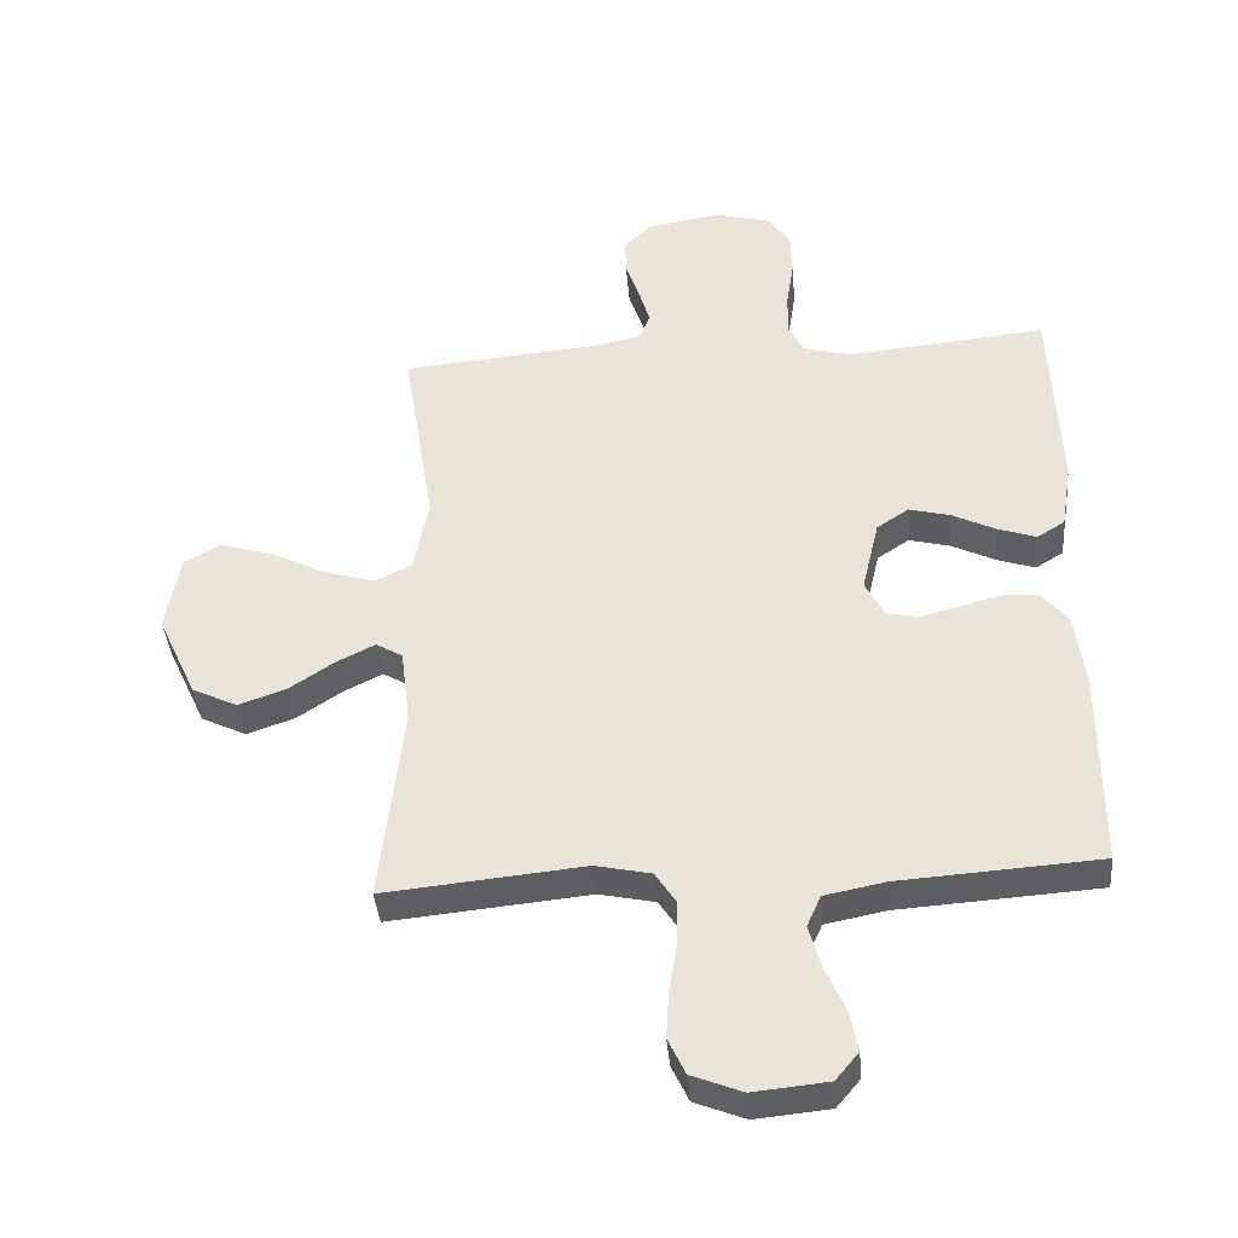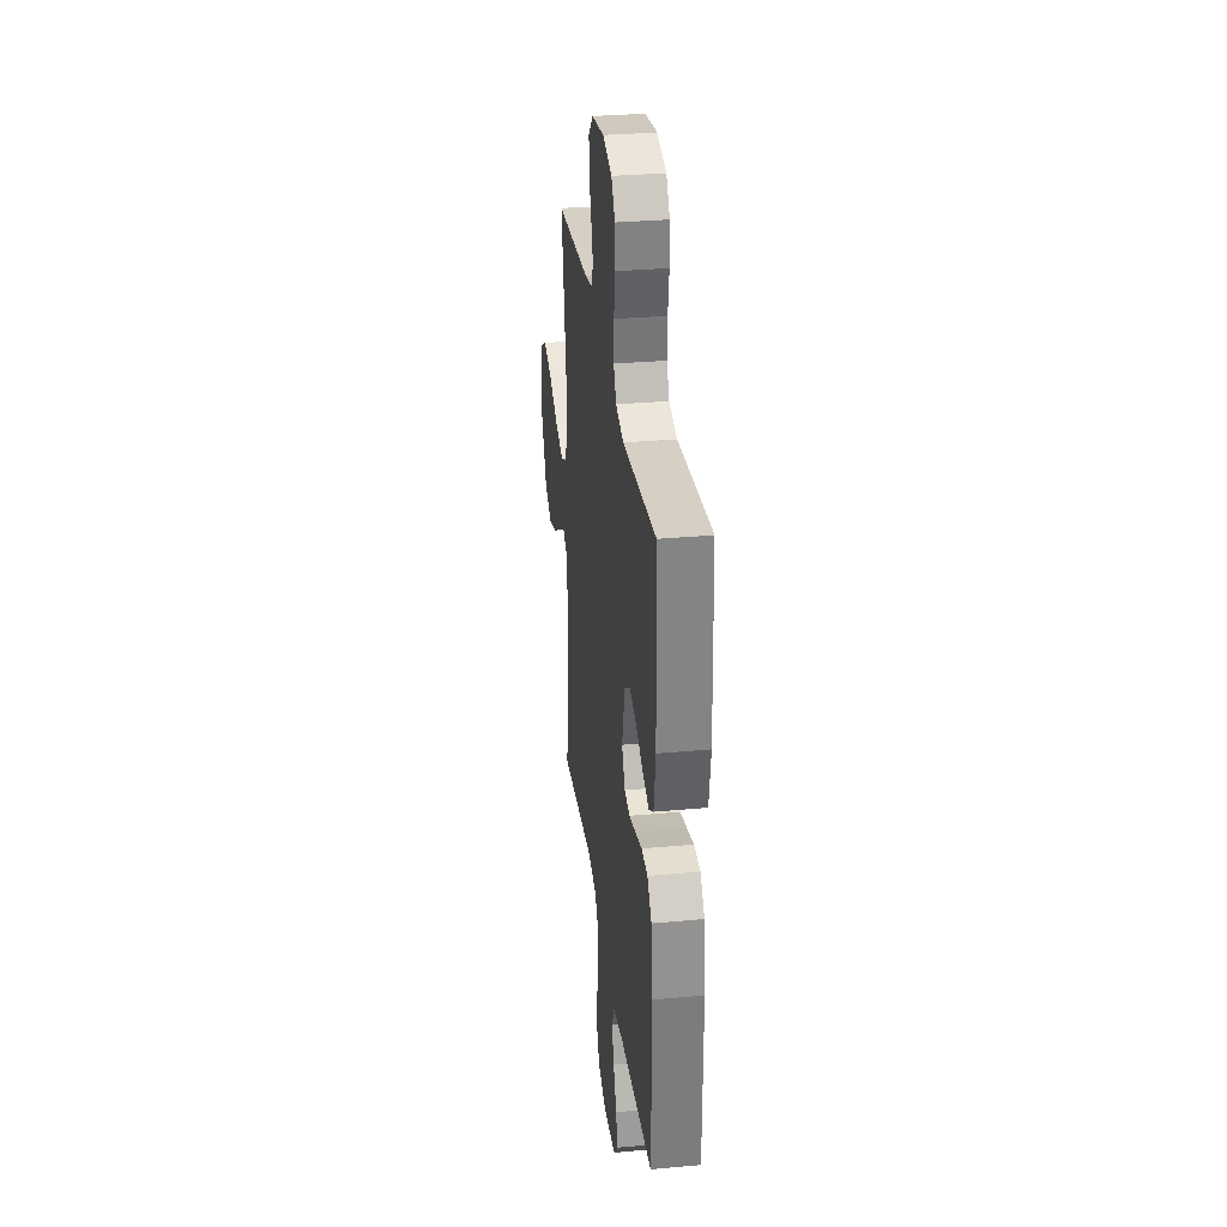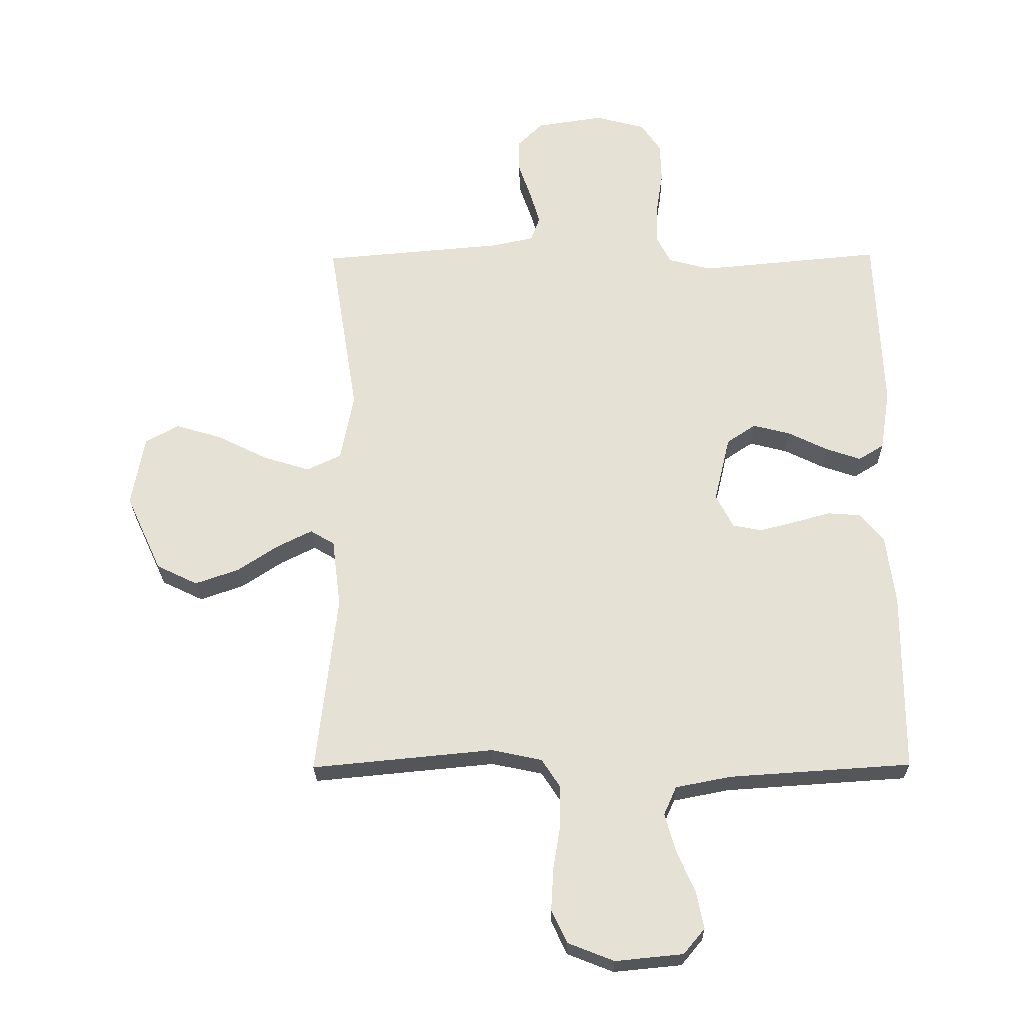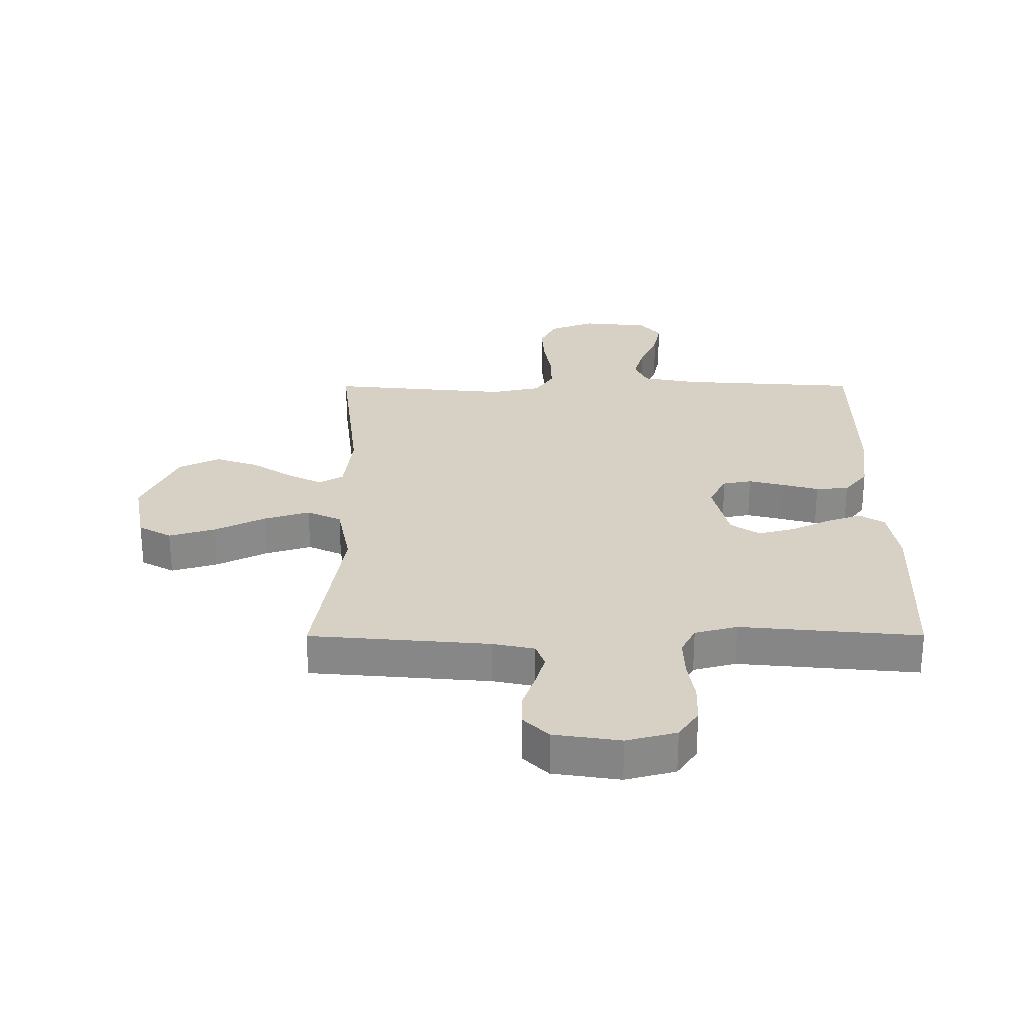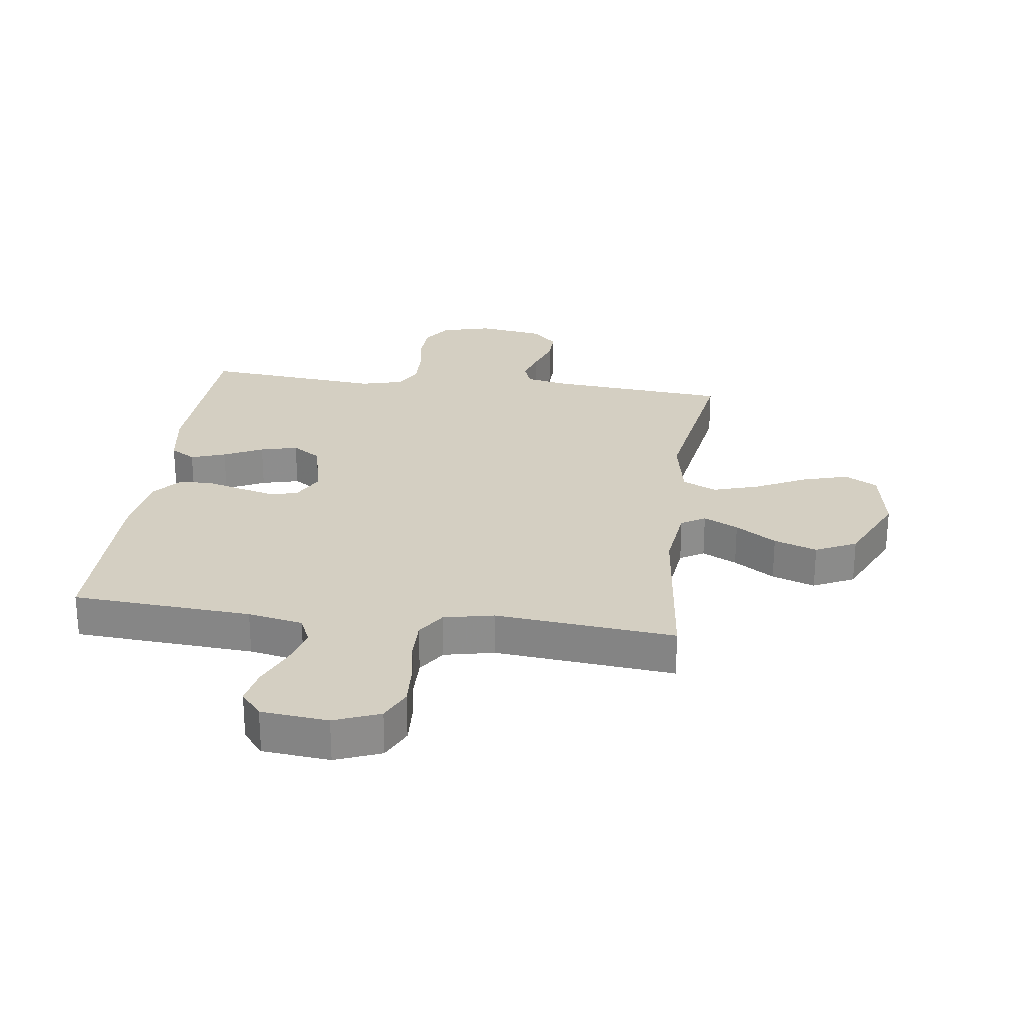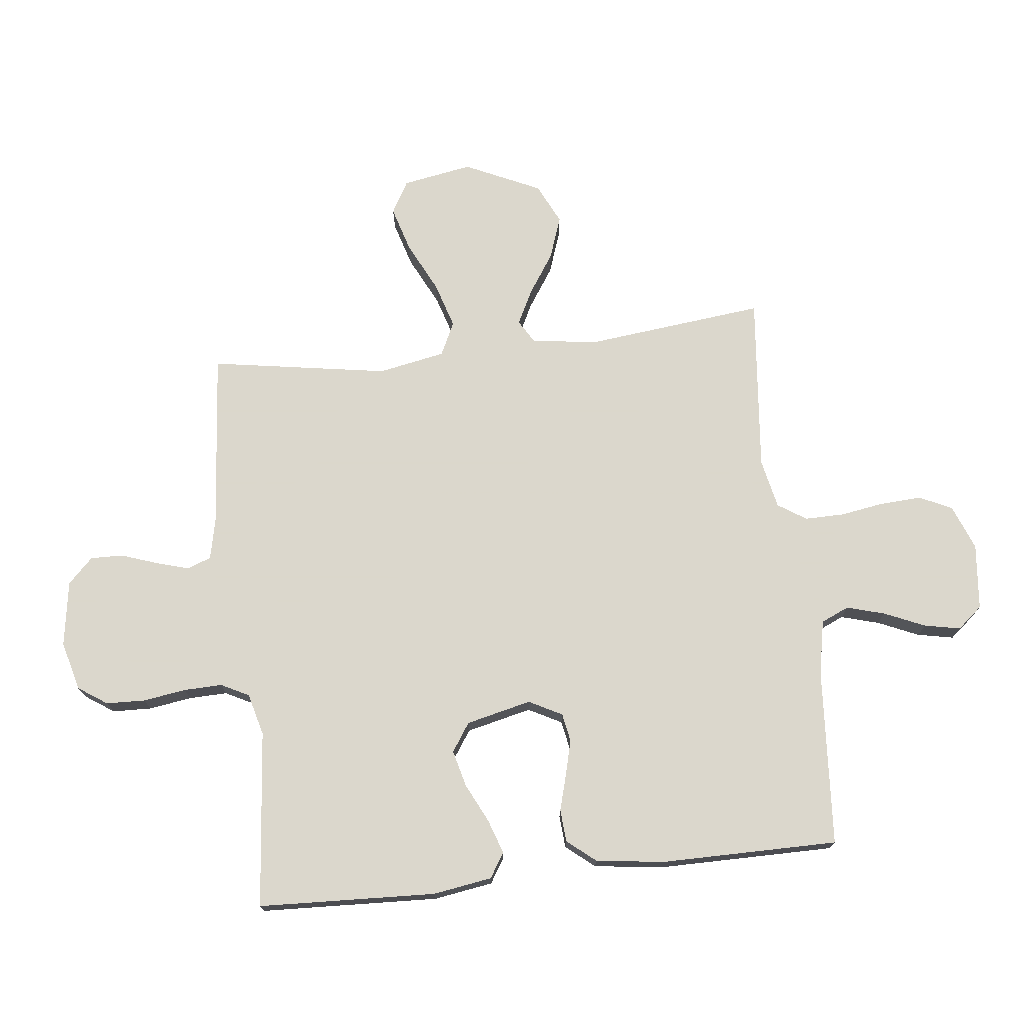
<metadata>
{"format":"obj","ext":"obj","renderer":"f3d","projection":"perspective","resolution":1024,"background":"white","views":[{"elev":-39.4,"azim":4.9,"up":"+Z"},{"elev":31.4,"azim":82.6,"up":"+Z"},{"elev":-25.5,"azim":0.8,"up":"+Z"},{"elev":27.0,"azim":-0.1,"up":"+Y"},{"elev":25.8,"azim":-172.4,"up":"+Y"},{"elev":73.4,"azim":83.7,"up":"+Y"}]}
</metadata>
<code>
v 0.5 0.07 0.5
v 0.512 0.07 0.2
v 0.496 0.07 0.1
v 0.454 0.07 0.074
v 0.396 0.07 0.094
v 0.331 0.07 0.126
v 0.269 0.07 0.142
v 0.221 0.07 0.11
v 0.195 0.07 0
v 0.224 0.07 -0.056
v 0.272 0.07 -0.065
v 0.331 0.07 -0.05
v 0.392 0.07 -0.033
v 0.447 0.07 -0.037
v 0.486 0.07 -0.085
v 0.501 0.07 -0.2
v 0.5 0.07 -0.5
v 0.2 0.07 -0.52
v 0.108 0.07 -0.538
v 0.087 0.07 -0.585
v 0.105 0.07 -0.649
v 0.135 0.07 -0.718
v 0.147 0.07 -0.779
v 0.112 0.07 -0.821
v 0 0.07 -0.832
v -0.076 0.07 -0.802
v -0.102 0.07 -0.747
v -0.098 0.07 -0.677
v -0.086 0.07 -0.604
v -0.085 0.07 -0.537
v -0.116 0.07 -0.489
v -0.2 0.07 -0.471
v -0.5 0.07 -0.5
v -0.466 0.07 -0.2
v -0.48 0.07 -0.086
v -0.52 0.07 -0.062
v -0.578 0.07 -0.091
v -0.646 0.07 -0.136
v -0.718 0.07 -0.161
v -0.786 0.07 -0.128
v -0.845 0.07 0
v -0.824 0.07 0.118
v -0.769 0.07 0.149
v -0.692 0.07 0.126
v -0.608 0.07 0.084
v -0.531 0.07 0.06
v -0.474 0.07 0.087
v -0.452 0.07 0.2
v -0.5 0.07 0.5
v -0.2 0.07 0.526
v -0.13 0.07 0.541
v -0.115 0.07 0.582
v -0.131 0.07 0.637
v -0.152 0.07 0.698
v -0.153 0.07 0.753
v -0.111 0.07 0.795
v 0 0.07 0.812
v 0.083 0.07 0.79
v 0.116 0.07 0.741
v 0.118 0.07 0.675
v 0.107 0.07 0.603
v 0.105 0.07 0.538
v 0.129 0.07 0.491
v 0.2 0.07 0.472
v 0.5 0 0.5
v 0.512 0 0.2
v 0.496 0 0.1
v 0.454 0 0.074
v 0.396 0 0.094
v 0.331 0 0.126
v 0.269 0 0.142
v 0.221 0 0.11
v 0.195 0 0
v 0.224 0 -0.056
v 0.272 0 -0.065
v 0.331 0 -0.05
v 0.392 0 -0.033
v 0.447 0 -0.037
v 0.486 0 -0.085
v 0.501 0 -0.2
v 0.5 0 -0.5
v 0.2 0 -0.52
v 0.108 0 -0.538
v 0.087 0 -0.585
v 0.105 0 -0.649
v 0.135 0 -0.718
v 0.147 0 -0.779
v 0.112 0 -0.821
v 0 0 -0.832
v -0.076 0 -0.802
v -0.102 0 -0.747
v -0.098 0 -0.677
v -0.086 0 -0.604
v -0.085 0 -0.537
v -0.116 0 -0.489
v -0.2 0 -0.471
v -0.5 0 -0.5
v -0.466 0 -0.2
v -0.48 0 -0.086
v -0.52 0 -0.062
v -0.578 0 -0.091
v -0.646 0 -0.136
v -0.718 0 -0.161
v -0.786 0 -0.128
v -0.845 0 0
v -0.824 0 0.118
v -0.769 0 0.149
v -0.692 0 0.126
v -0.608 0 0.084
v -0.531 0 0.06
v -0.474 0 0.087
v -0.452 0 0.2
v -0.5 0 0.5
v -0.2 0 0.526
v -0.13 0 0.541
v -0.115 0 0.582
v -0.131 0 0.637
v -0.152 0 0.698
v -0.153 0 0.753
v -0.111 0 0.795
v 0 0 0.812
v 0.083 0 0.79
v 0.116 0 0.741
v 0.118 0 0.675
v 0.107 0 0.603
v 0.105 0 0.538
v 0.129 0 0.491
v 0.2 0 0.472
f 58 59 60 61
f 58 61 62
f 57 58 62
f 56 57 62
f 53 54 55 56
f 52 53 56 62
f 51 52 62 63
f 48 49 50
f 47 48 50 51
f 42 43 44 45
f 42 45 46
f 41 42 46
f 40 41 46
f 37 38 39 40
f 36 37 40 46
f 35 36 46 47
f 32 33 34
f 31 32 34 35
f 26 27 28 29
f 26 29 30
f 25 26 30
f 24 25 30
f 21 22 23 24
f 20 21 24 30
f 19 20 30 31
f 15 16 17 18
f 12 13 14 15
f 11 12 15 18
f 10 11 18 19
f 3 4 5 6
f 3 6 7
f 64 1 2 3
f 64 3 7
f 63 64 7 8
f 51 63 8 9
f 31 35 47 51
f 19 31 51
f 9 10 19 51
f 125 124 123 122
f 126 125 122
f 126 122 121
f 126 121 120
f 120 119 118 117
f 126 120 117 116
f 127 126 116 115
f 114 113 112
f 115 114 112 111
f 109 108 107 106
f 110 109 106
f 110 106 105
f 110 105 104
f 104 103 102 101
f 110 104 101 100
f 111 110 100 99
f 98 97 96
f 99 98 96 95
f 93 92 91 90
f 94 93 90
f 94 90 89
f 94 89 88
f 88 87 86 85
f 94 88 85 84
f 95 94 84 83
f 82 81 80 79
f 79 78 77 76
f 82 79 76 75
f 83 82 75 74
f 70 69 68 67
f 71 70 67
f 67 66 65 128
f 71 67 128
f 72 71 128 127
f 73 72 127 115
f 115 111 99 95
f 115 95 83
f 115 83 74 73
f 1 65 66 2
f 2 66 67 3
f 3 67 68 4
f 4 68 69 5
f 5 69 70 6
f 6 70 71 7
f 7 71 72 8
f 8 72 73 9
f 9 73 74 10
f 10 74 75 11
f 11 75 76 12
f 12 76 77 13
f 13 77 78 14
f 14 78 79 15
f 15 79 80 16
f 16 80 81 17
f 17 81 82 18
f 18 82 83 19
f 19 83 84 20
f 20 84 85 21
f 21 85 86 22
f 22 86 87 23
f 23 87 88 24
f 24 88 89 25
f 25 89 90 26
f 26 90 91 27
f 27 91 92 28
f 28 92 93 29
f 29 93 94 30
f 30 94 95 31
f 31 95 96 32
f 32 96 97 33
f 33 97 98 34
f 34 98 99 35
f 35 99 100 36
f 36 100 101 37
f 37 101 102 38
f 38 102 103 39
f 39 103 104 40
f 40 104 105 41
f 41 105 106 42
f 42 106 107 43
f 43 107 108 44
f 44 108 109 45
f 45 109 110 46
f 46 110 111 47
f 47 111 112 48
f 48 112 113 49
f 49 113 114 50
f 50 114 115 51
f 51 115 116 52
f 52 116 117 53
f 53 117 118 54
f 54 118 119 55
f 55 119 120 56
f 56 120 121 57
f 57 121 122 58
f 58 122 123 59
f 59 123 124 60
f 60 124 125 61
f 61 125 126 62
f 62 126 127 63
f 63 127 128 64
f 64 128 65 1

</code>
